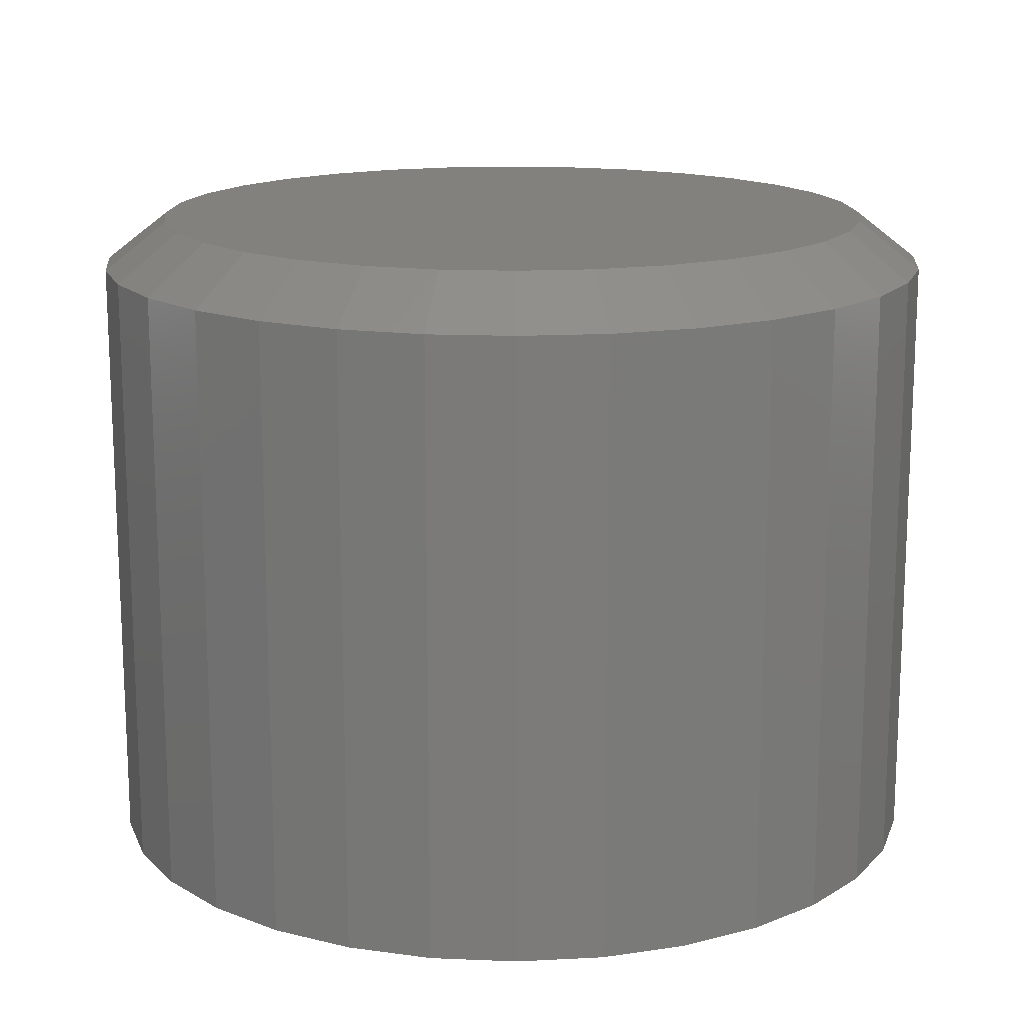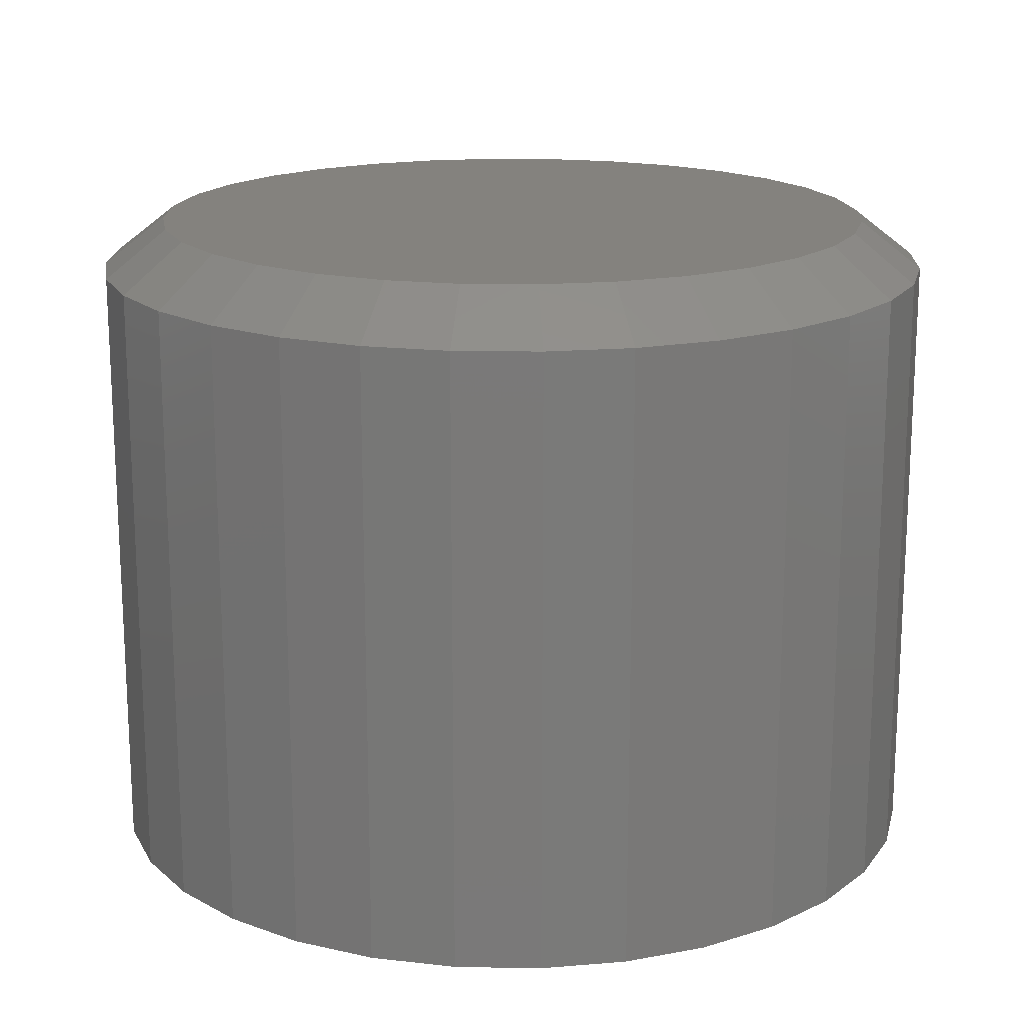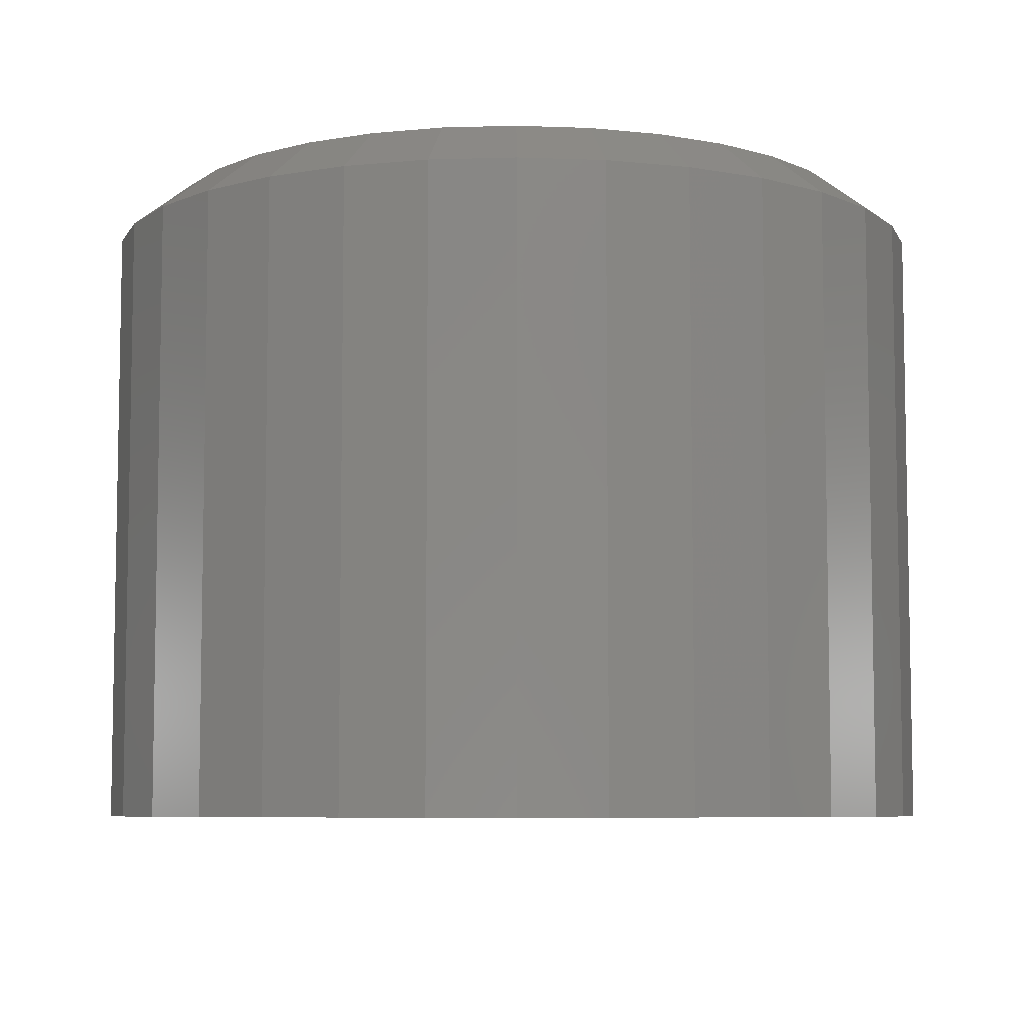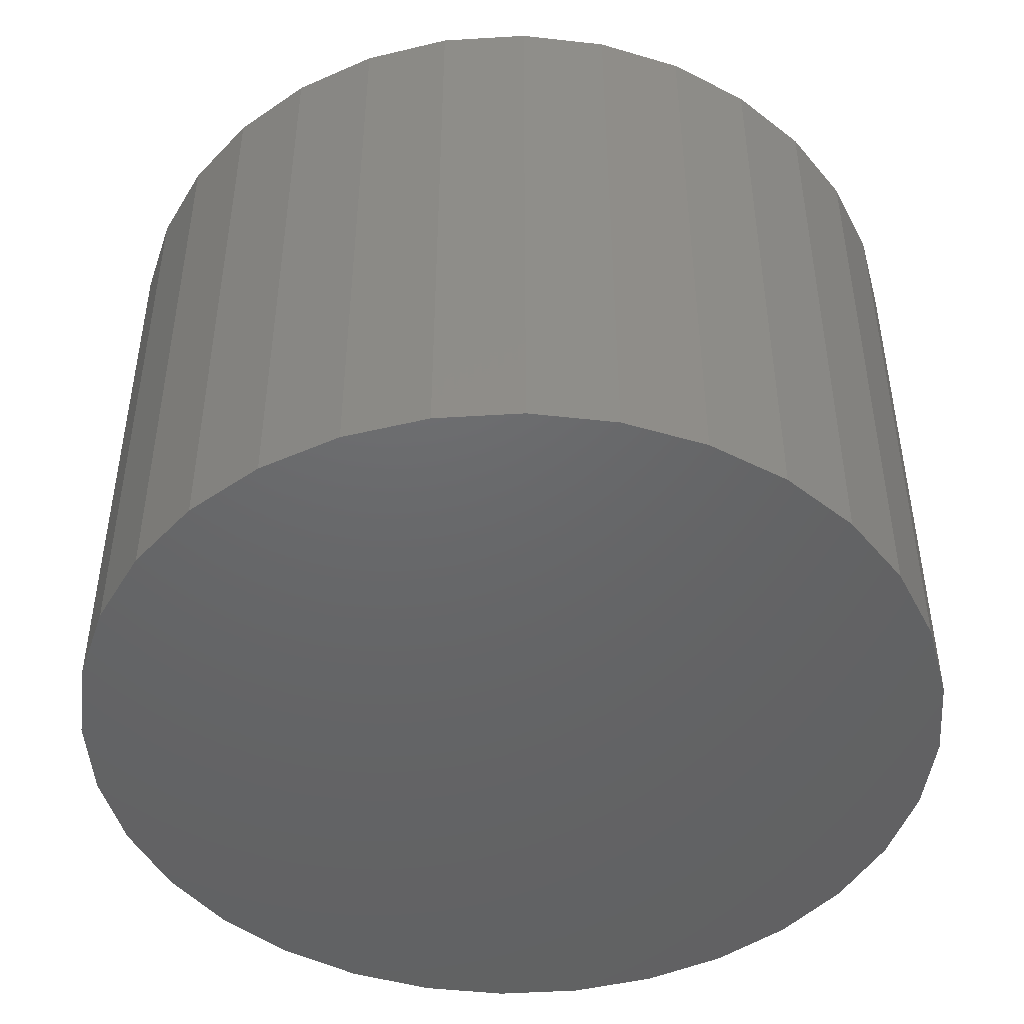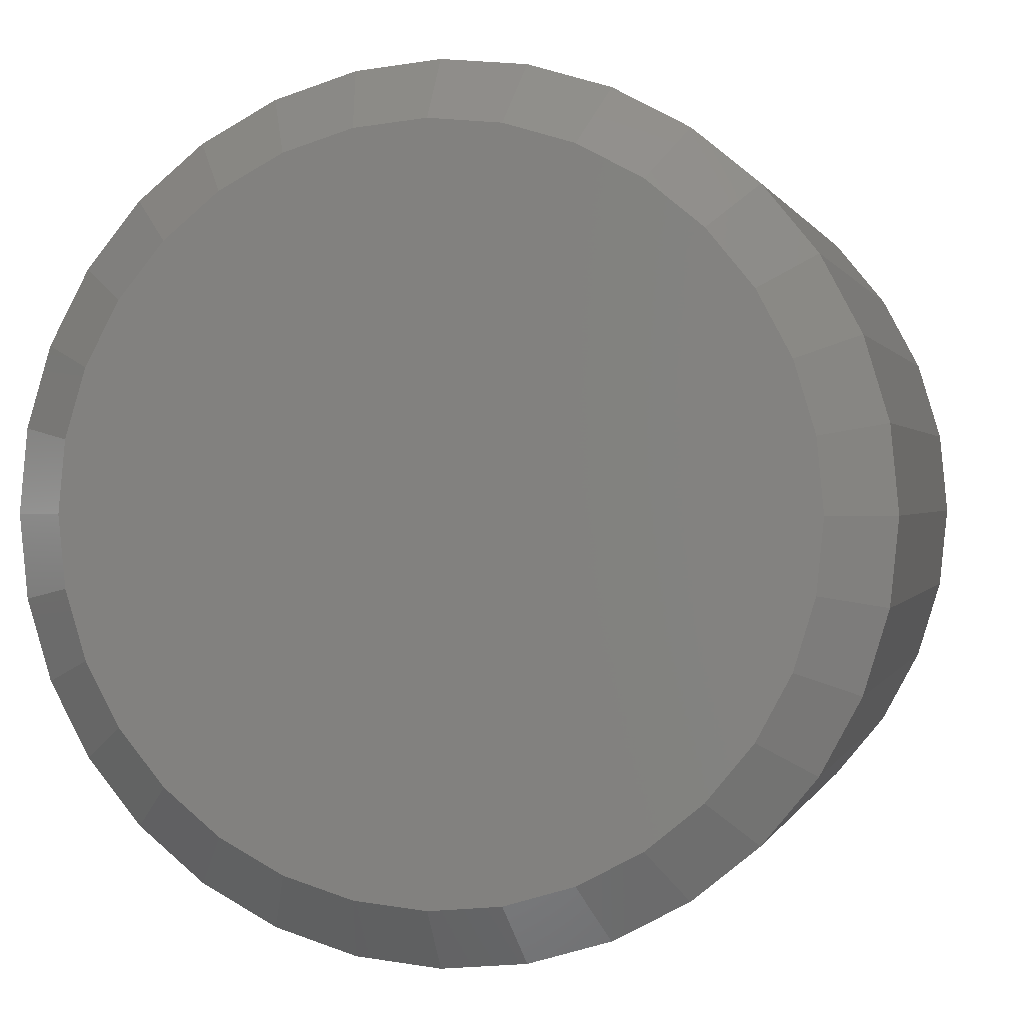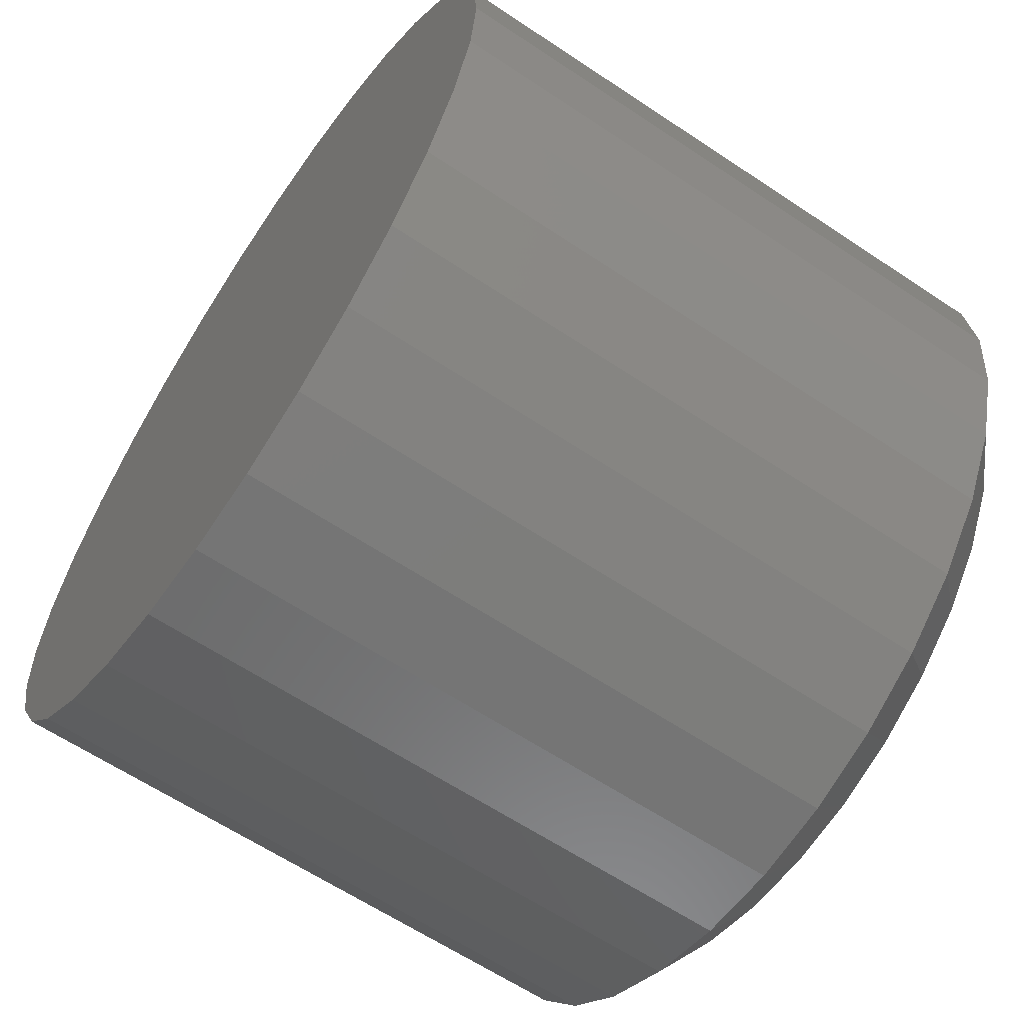
<metadata>
{"format":"stl","ext":"stl","renderer":"f3d","projection":"perspective","resolution":1024,"background":"white","views":[{"elev":15.5,"azim":-79.4,"up":"+Y"},{"elev":17.2,"azim":-48.8,"up":"+Y"},{"elev":-6.9,"azim":-101.9,"up":"+Y"},{"elev":-46.9,"azim":-125.4,"up":"+Y"},{"elev":0.5,"azim":-166.3,"up":"+Z"},{"elev":-62.6,"azim":55.9,"up":"+Z"}]}
</metadata>
<code>
# stl→obj: 96 verts, 188 faces
v 0.4867 -0.05469 -1.784e-16
v 0.4867 -0.75 -5.946e-17
v 0.4773 -0.05469 -0.09472
v 0.4773 -0.75 -0.09472
v 0.4497 -0.05469 -0.1858
v 0.4497 -0.75 -0.1858
v 0.4049 -0.05469 -0.2697
v 0.4049 -0.75 -0.2697
v 0.3445 -0.05469 -0.3433
v 0.3445 -0.75 -0.3433
v 0.2709 -0.05469 -0.4037
v 0.2709 -0.75 -0.4037
v 0.187 -0.05469 -0.4486
v 0.187 -0.75 -0.4486
v 0.09587 -0.05469 -0.4762
v 0.09587 -0.75 -0.4762
v 0.001151 -0.05469 -0.4855
v 0.001151 -0.75 -0.4855
v -0.09357 -0.05469 -0.4762
v -0.09357 -0.75 -0.4762
v -0.1847 -0.05469 -0.4486
v -0.1847 -0.75 -0.4486
v -0.2686 -0.05469 -0.4037
v -0.2686 -0.75 -0.4037
v -0.3422 -0.05469 -0.3433
v -0.3422 -0.75 -0.3433
v -0.4025 -0.05469 -0.2697
v -0.4025 -0.75 -0.2697
v -0.4474 -0.05469 -0.1858
v -0.4474 -0.75 -0.1858
v -0.475 -0.05469 -0.09472
v -0.475 -0.75 -0.09472
v -0.4844 -0.05469 -3.718e-16
v -0.4844 -0.75 5.946e-17
v -0.475 -0.05469 0.09472
v -0.475 -0.75 0.09472
v -0.4474 -0.05469 0.1858
v -0.4474 -0.75 0.1858
v -0.4025 -0.05469 0.2697
v -0.4025 -0.75 0.2697
v -0.3422 -0.05469 0.3433
v -0.3422 -0.75 0.3433
v -0.2686 -0.05469 0.4037
v -0.2686 -0.75 0.4037
v -0.1847 -0.05469 0.4486
v -0.1847 -0.75 0.4486
v -0.09357 -0.05469 0.4762
v -0.09357 -0.75 0.4762
v 0.001151 -0.05469 0.4855
v 0.001151 -0.75 0.4855
v 0.09587 -0.05469 0.4762
v 0.09587 -0.75 0.4762
v 0.187 -0.05469 0.4486
v 0.187 -0.75 0.4486
v 0.2709 -0.05469 0.4037
v 0.2709 -0.75 0.4037
v 0.3445 -0.05469 0.3433
v 0.3445 -0.75 0.3433
v 0.4049 -0.05469 0.2697
v 0.4049 -0.75 0.2697
v 0.4497 -0.05469 0.1858
v 0.4497 -0.75 0.1858
v 0.4773 -0.05469 0.09472
v 0.4773 -0.75 0.09472
v 0.001151 2.695e-17 0.4152
v 0.08216 3.145e-17 0.4072
v -0.07985 2.246e-17 0.4072
v 0.001151 2.695e-17 -0.4152
v -0.07985 2.246e-17 -0.4072
v 0.08216 3.145e-17 -0.4072
v -0.1577 1.813e-17 -0.3836
v 0.16 3.577e-17 -0.3836
v -0.2295 1.415e-17 -0.3452
v 0.2318 3.976e-17 -0.3452
v -0.2924 1.065e-17 -0.2936
v 0.2948 4.325e-17 -0.2936
v -0.3441 7.788e-18 -0.2307
v 0.3464 4.612e-17 -0.2307
v -0.3825 5.658e-18 -0.1589
v 0.3848 4.825e-17 -0.1589
v -0.4061 4.346e-18 -0.081
v 0.4084 4.956e-17 -0.081
v -0.4141 3.903e-18 2.529e-07
v 0.4164 5e-17 -5.838e-17
v -0.4061 4.346e-18 0.081
v 0.4084 4.956e-17 0.081
v -0.3825 5.658e-18 0.1589
v 0.3848 4.825e-17 0.1589
v -0.3441 7.788e-18 0.2307
v 0.3464 4.612e-17 0.2307
v -0.2924 1.065e-17 0.2936
v 0.2948 4.325e-17 0.2936
v -0.2295 1.415e-17 0.3452
v 0.2318 3.976e-17 0.3452
v -0.1577 1.813e-17 0.3836
v 0.16 3.577e-17 0.3836
f 1 2 3
f 3 2 4
f 3 4 5
f 5 4 6
f 5 6 7
f 7 6 8
f 7 8 9
f 9 8 10
f 9 10 11
f 11 10 12
f 11 12 13
f 13 12 14
f 13 14 15
f 15 14 16
f 15 16 17
f 17 16 18
f 17 18 19
f 19 18 20
f 19 20 21
f 21 20 22
f 21 22 23
f 23 22 24
f 23 24 25
f 25 24 26
f 25 26 27
f 27 26 28
f 27 28 29
f 29 28 30
f 29 30 31
f 31 30 32
f 31 32 33
f 33 32 34
f 33 34 35
f 35 34 36
f 35 36 37
f 37 36 38
f 37 38 39
f 39 38 40
f 39 40 41
f 41 40 42
f 41 42 43
f 43 42 44
f 43 44 45
f 45 44 46
f 45 46 47
f 47 46 48
f 47 48 49
f 49 48 50
f 49 50 51
f 51 50 52
f 51 52 53
f 53 52 54
f 53 54 55
f 55 54 56
f 55 56 57
f 57 56 58
f 57 58 59
f 59 58 60
f 59 60 61
f 61 60 62
f 61 62 63
f 63 62 64
f 63 64 1
f 1 64 2
f 65 66 67
f 68 69 70
f 70 69 71
f 70 71 72
f 72 71 73
f 72 73 74
f 74 73 75
f 74 75 76
f 76 75 77
f 76 77 78
f 78 77 79
f 78 79 80
f 80 79 81
f 80 81 82
f 82 81 83
f 82 83 84
f 84 83 85
f 84 85 86
f 86 85 87
f 86 87 88
f 88 87 89
f 88 89 90
f 90 89 91
f 90 91 92
f 92 91 93
f 92 93 94
f 94 93 95
f 94 95 96
f 96 95 67
f 96 67 66
f 71 21 73
f 15 68 70
f 17 69 68
f 68 15 17
f 77 27 79
f 79 27 29
f 79 29 81
f 81 29 31
f 81 31 83
f 83 31 33
f 7 78 5
f 5 78 80
f 5 80 3
f 3 80 82
f 3 82 1
f 1 82 84
f 27 77 25
f 25 77 75
f 25 75 23
f 23 75 73
f 23 73 21
f 21 71 19
f 19 71 69
f 19 69 17
f 15 70 13
f 13 70 72
f 13 72 11
f 78 7 76
f 76 7 9
f 76 9 74
f 74 9 11
f 74 11 72
f 96 53 94
f 47 65 67
f 49 66 65
f 65 47 49
f 90 59 88
f 88 59 61
f 88 61 86
f 86 61 63
f 86 63 84
f 84 63 1
f 39 89 37
f 37 89 87
f 37 87 35
f 35 87 85
f 35 85 33
f 33 85 83
f 59 90 57
f 57 90 92
f 57 92 55
f 55 92 94
f 55 94 53
f 53 96 51
f 51 96 66
f 51 66 49
f 47 67 45
f 45 67 95
f 45 95 43
f 89 39 91
f 91 39 41
f 91 41 93
f 93 41 43
f 93 43 95
f 48 52 50
f 52 48 54
f 54 48 46
f 54 46 56
f 56 46 44
f 56 44 58
f 58 44 42
f 58 42 60
f 60 42 40
f 60 40 62
f 62 40 38
f 62 38 64
f 64 38 36
f 64 36 2
f 2 36 34
f 2 34 4
f 4 34 32
f 4 32 6
f 6 32 30
f 6 30 8
f 8 30 28
f 8 28 10
f 10 28 26
f 10 26 12
f 12 26 24
f 12 24 14
f 14 24 22
f 14 22 16
f 16 22 20
f 16 20 18

</code>
